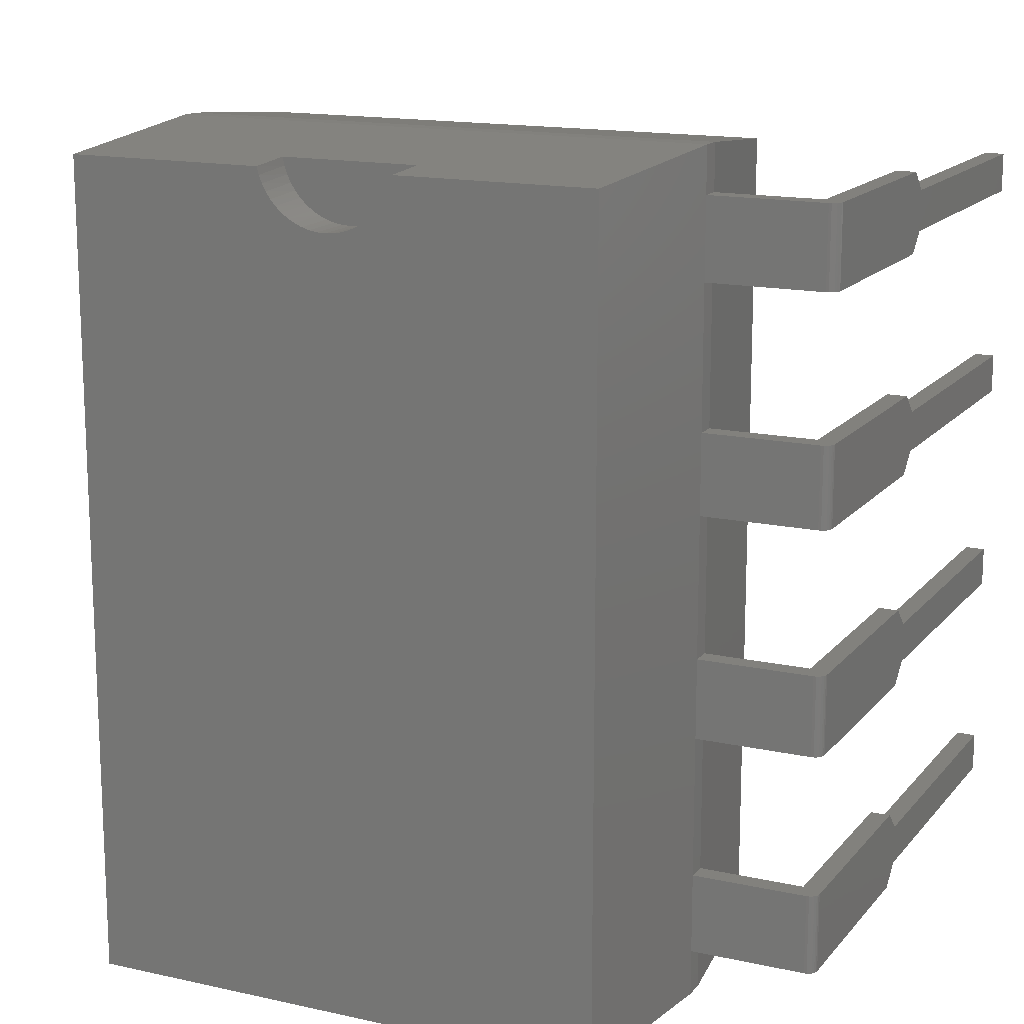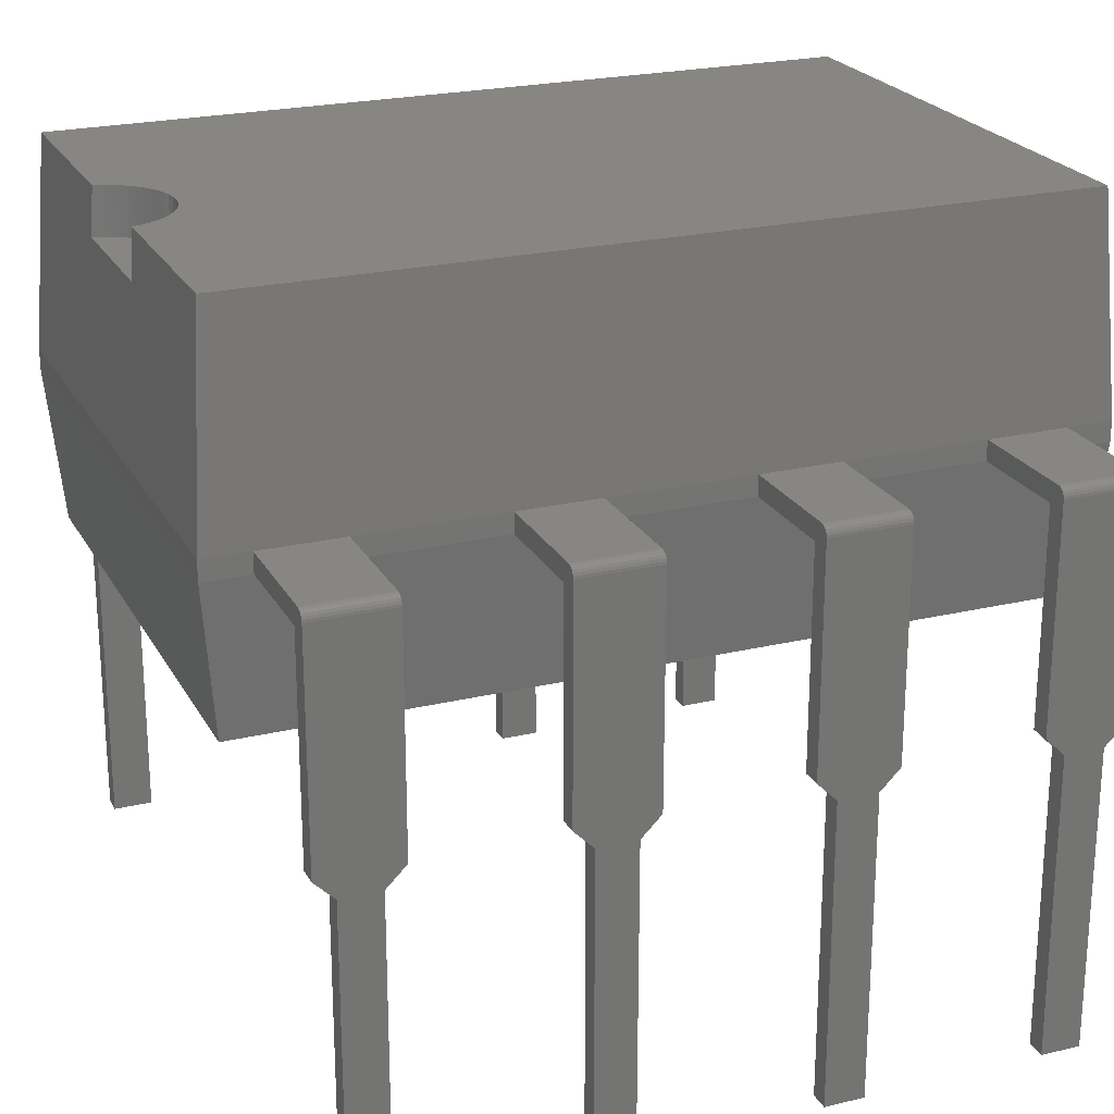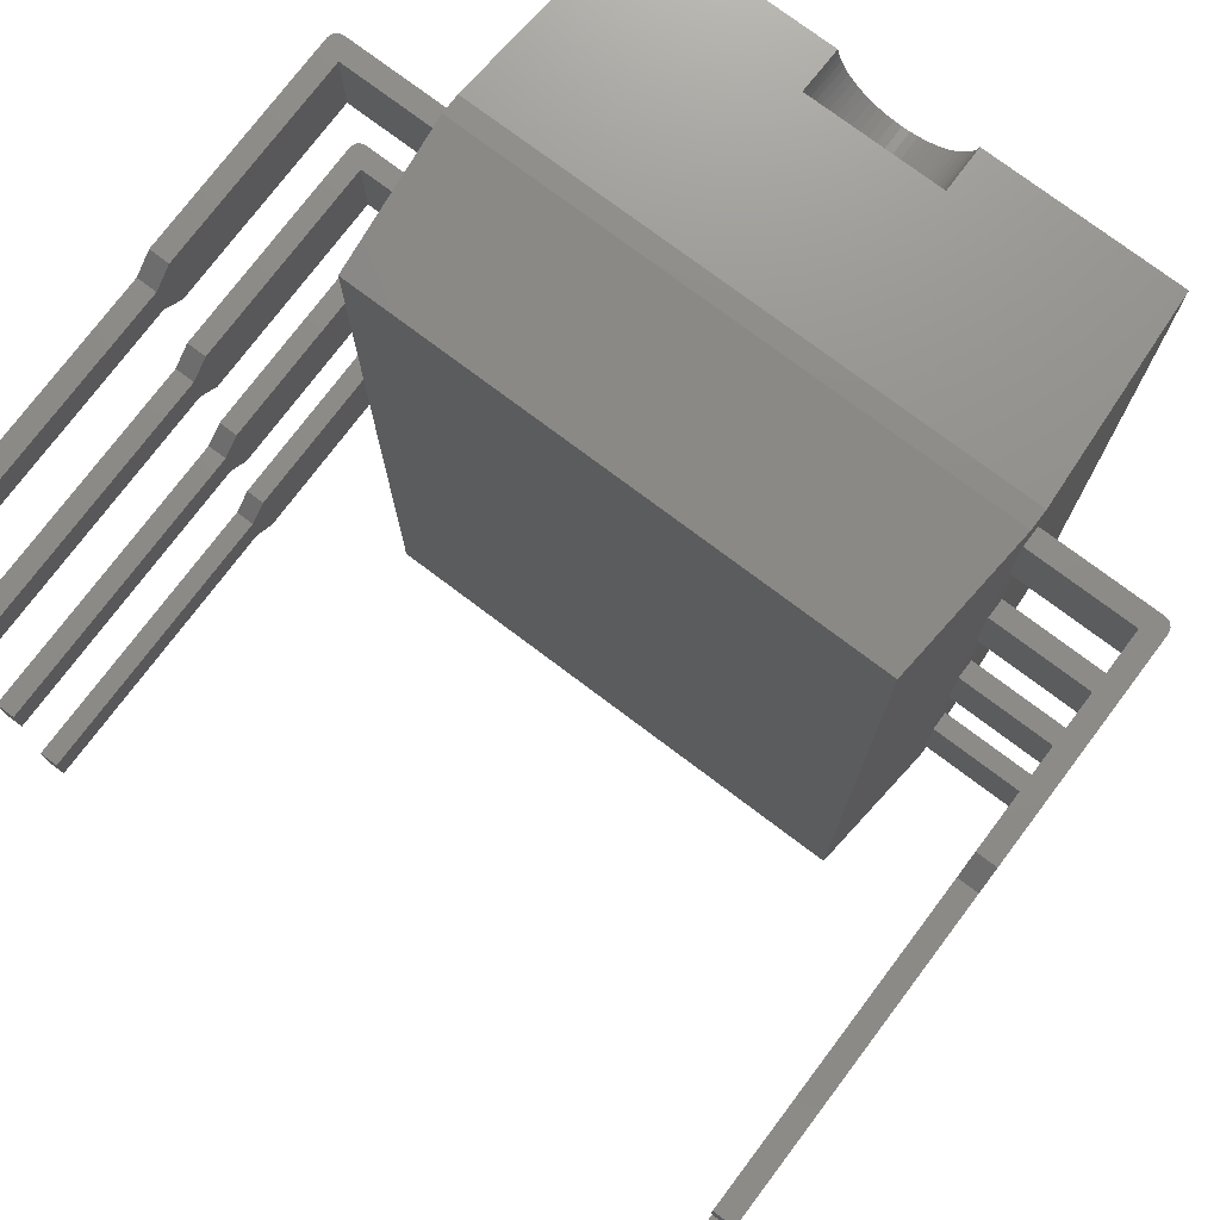
<metadata>
{"format":"stl","ext":"stl","renderer":"f3d","projection":"perspective","resolution":1024,"background":"white","views":[{"elev":15.2,"azim":25.4,"up":"+Y"},{"elev":22.9,"azim":-112.2,"up":"+Z"},{"elev":75.8,"azim":-143.0,"up":"+Y"}]}
</metadata>
<code>
# stl→obj: 322 verts, 608 faces
v -3.175 4.795 2.665
v -3.175 -4.795 2.665
v -3.175 -4.795 2.895
v -3.175 4.795 2.895
v 3.175 -4.795 2.665
v 3.175 -4.795 2.895
v -3.016 4.636 0.9594
v -3.016 -4.636 0.9594
v -3.016 -4.636 5.33
v -3.016 4.636 5.33
v 3.175 4.795 2.895
v 3.175 4.795 2.665
v 3.016 -4.636 0.9594
v 3.016 -4.636 5.33
v 3.016 4.636 0.9594
v -0.502 4.18 5.33
v -0.5688 4.241 5.33
v -0.6281 4.31 5.33
v -0.4287 4.127 5.33
v -0.6793 4.384 5.33
v -0.3499 4.083 5.33
v -0.7216 4.464 5.33
v -0.2665 4.047 5.33
v -0.7546 4.549 5.33
v -0.1796 4.022 5.33
v -0.7777 4.636 5.33
v -0.09039 4.006 5.33
v 9.019e-15 4.001 5.33
v 0.09039 4.006 5.33
v 0.1796 4.022 5.33
v 0.2665 4.047 5.33
v 0.3499 4.083 5.33
v 3.016 4.636 5.33
v 0.4287 4.127 5.33
v 0.502 4.18 5.33
v 0.5688 4.241 5.33
v 0.6281 4.31 5.33
v 0.6793 4.384 5.33
v 0.7216 4.464 5.33
v 0.7546 4.549 5.33
v 0.7777 4.636 5.33
v -0.784 4.671 4.797
v 0.784 4.671 4.797
v 0.5156 4.191 4.797
v 0.5829 4.256 4.797
v -0.764 4.58 4.797
v 0.6422 4.329 4.797
v -0.7334 4.491 4.797
v 0.6926 4.407 4.797
v -0.6926 4.407 4.797
v 0.7334 4.491 4.797
v -0.6422 4.329 4.797
v 0.764 4.58 4.797
v -0.5829 4.256 4.797
v -0.5156 4.191 4.797
v -0.441 4.135 4.797
v -0.3604 4.088 4.797
v -0.2748 4.05 4.797
v -0.1853 4.023 4.797
v -0.09331 4.007 4.797
v 5.592e-16 4.001 4.797
v 0.09331 4.007 4.797
v 0.1853 4.023 4.797
v 0.2748 4.05 4.797
v 0.3604 4.088 4.797
v 0.441 4.135 4.797
v -4.625 3.35 0.23
v -4.625 3.35 2.78
v -4.625 4.27 2.78
v -4.625 4.27 0.23
v -4.625 4.04 0
v -4.625 3.58 0
v -4.625 3.58 -3.5
v -4.625 4.04 -3.5
v -4.621 3.35 2.81
v -4.591 3.35 2.861
v -4.61 3.35 2.837
v -4.395 3.35 2.665
v -4.395 3.35 0.23
v -4.567 3.35 2.88
v -4.54 3.35 2.891
v -4.51 3.35 2.895
v -3.175 3.35 2.665
v -3.175 3.35 2.895
v -4.621 4.27 2.81
v -4.61 4.27 2.837
v -4.591 4.27 2.861
v -4.567 4.27 2.88
v -4.54 4.27 2.891
v -4.51 4.27 2.895
v -4.395 3.58 0
v -4.395 4.27 2.665
v -3.175 4.27 2.895
v -3.175 4.27 2.665
v -4.395 4.27 0.23
v -4.395 3.58 -3.5
v -4.395 4.04 0
v -4.395 4.04 -3.5
v 4.625 3.58 0
v 4.625 4.04 -3.5
v 4.625 4.04 0
v 4.625 3.58 -3.5
v 4.625 3.35 0.23
v 4.625 4.27 0.23
v 4.625 4.27 2.78
v 4.625 3.35 2.78
v 4.51 4.27 2.895
v 4.54 4.27 2.891
v 4.567 4.27 2.88
v 3.175 4.27 2.895
v 4.395 4.27 2.665
v 3.175 4.27 2.665
v 4.591 4.27 2.861
v 4.61 4.27 2.837
v 4.621 4.27 2.81
v 4.395 4.27 0.23
v 4.621 3.35 2.81
v 4.61 3.35 2.837
v 4.591 3.35 2.861
v 4.567 3.35 2.88
v 4.54 3.35 2.891
v 4.51 3.35 2.895
v 4.395 4.04 0
v 4.395 3.35 0.23
v 4.395 3.35 2.665
v 3.175 3.35 2.895
v 3.175 3.35 2.665
v 4.395 4.04 -3.5
v 4.395 3.58 0
v 4.395 3.58 -3.5
v -4.625 0.81 0.23
v -4.625 0.81 2.78
v -4.625 1.73 2.78
v -4.625 1.73 0.23
v -4.625 1.5 0
v -4.625 1.04 0
v -4.625 1.04 -3.5
v -4.625 1.5 -3.5
v -4.621 0.81 2.81
v -4.591 0.81 2.861
v -4.61 0.81 2.837
v -4.395 0.81 2.665
v -4.395 0.81 0.23
v -4.567 0.81 2.88
v -4.54 0.81 2.891
v -4.51 0.81 2.895
v -3.175 0.81 2.665
v -3.175 0.81 2.895
v -4.621 1.73 2.81
v -4.61 1.73 2.837
v -4.591 1.73 2.861
v -4.567 1.73 2.88
v -4.54 1.73 2.891
v -4.51 1.73 2.895
v -4.395 1.04 0
v -4.395 1.73 2.665
v -3.175 1.73 2.895
v -3.175 1.73 2.665
v -4.395 1.73 0.23
v -4.395 1.04 -3.5
v -4.395 1.5 0
v -4.395 1.5 -3.5
v 4.625 1.04 0
v 4.625 1.5 -3.5
v 4.625 1.5 0
v 4.625 1.04 -3.5
v 4.625 0.81 0.23
v 4.625 1.73 0.23
v 4.625 1.73 2.78
v 4.625 0.81 2.78
v 4.51 1.73 2.895
v 4.54 1.73 2.891
v 4.567 1.73 2.88
v 3.175 1.73 2.895
v 4.395 1.73 2.665
v 3.175 1.73 2.665
v 4.591 1.73 2.861
v 4.61 1.73 2.837
v 4.621 1.73 2.81
v 4.395 1.73 0.23
v 4.621 0.81 2.81
v 4.61 0.81 2.837
v 4.591 0.81 2.861
v 4.567 0.81 2.88
v 4.54 0.81 2.891
v 4.51 0.81 2.895
v 4.395 1.5 0
v 4.395 0.81 0.23
v 4.395 0.81 2.665
v 3.175 0.81 2.895
v 3.175 0.81 2.665
v 4.395 1.5 -3.5
v 4.395 1.04 0
v 4.395 1.04 -3.5
v -4.625 -1.73 0.23
v -4.625 -1.73 2.78
v -4.625 -0.81 2.78
v -4.625 -0.81 0.23
v -4.625 -1.04 0
v -4.625 -1.5 0
v -4.625 -1.5 -3.5
v -4.625 -1.04 -3.5
v -4.621 -1.73 2.81
v -4.591 -1.73 2.861
v -4.61 -1.73 2.837
v -4.395 -1.73 2.665
v -4.395 -1.73 0.23
v -4.567 -1.73 2.88
v -4.54 -1.73 2.891
v -4.51 -1.73 2.895
v -3.175 -1.73 2.665
v -3.175 -1.73 2.895
v -4.621 -0.81 2.81
v -4.61 -0.81 2.837
v -4.591 -0.81 2.861
v -4.567 -0.81 2.88
v -4.54 -0.81 2.891
v -4.51 -0.81 2.895
v -4.395 -1.5 0
v -4.395 -0.81 2.665
v -3.175 -0.81 2.895
v -3.175 -0.81 2.665
v -4.395 -0.81 0.23
v -4.395 -1.5 -3.5
v -4.395 -1.04 0
v -4.395 -1.04 -3.5
v 4.625 -1.5 0
v 4.625 -1.04 -3.5
v 4.625 -1.04 0
v 4.625 -1.5 -3.5
v 4.625 -1.73 0.23
v 4.625 -0.81 0.23
v 4.625 -0.81 2.78
v 4.625 -1.73 2.78
v 4.51 -0.81 2.895
v 4.54 -0.81 2.891
v 4.567 -0.81 2.88
v 3.175 -0.81 2.895
v 4.395 -0.81 2.665
v 3.175 -0.81 2.665
v 4.591 -0.81 2.861
v 4.61 -0.81 2.837
v 4.621 -0.81 2.81
v 4.395 -0.81 0.23
v 4.621 -1.73 2.81
v 4.61 -1.73 2.837
v 4.591 -1.73 2.861
v 4.567 -1.73 2.88
v 4.54 -1.73 2.891
v 4.51 -1.73 2.895
v 4.395 -1.04 0
v 4.395 -1.73 0.23
v 4.395 -1.73 2.665
v 3.175 -1.73 2.895
v 3.175 -1.73 2.665
v 4.395 -1.04 -3.5
v 4.395 -1.5 0
v 4.395 -1.5 -3.5
v -4.625 -4.27 0.23
v -4.625 -4.27 2.78
v -4.625 -3.35 2.78
v -4.625 -3.35 0.23
v -4.625 -3.58 0
v -4.625 -4.04 0
v -4.625 -4.04 -3.5
v -4.625 -3.58 -3.5
v -4.621 -4.27 2.81
v -4.591 -4.27 2.861
v -4.61 -4.27 2.837
v -4.395 -4.27 2.665
v -4.395 -4.27 0.23
v -4.567 -4.27 2.88
v -4.54 -4.27 2.891
v -4.51 -4.27 2.895
v -3.175 -4.27 2.665
v -3.175 -4.27 2.895
v -4.621 -3.35 2.81
v -4.61 -3.35 2.837
v -4.591 -3.35 2.861
v -4.567 -3.35 2.88
v -4.54 -3.35 2.891
v -4.51 -3.35 2.895
v -4.395 -4.04 0
v -4.395 -3.35 2.665
v -3.175 -3.35 2.895
v -3.175 -3.35 2.665
v -4.395 -3.35 0.23
v -4.395 -4.04 -3.5
v -4.395 -3.58 0
v -4.395 -3.58 -3.5
v 4.625 -4.04 0
v 4.625 -3.58 -3.5
v 4.625 -3.58 0
v 4.625 -4.04 -3.5
v 4.625 -4.27 0.23
v 4.625 -3.35 0.23
v 4.625 -3.35 2.78
v 4.625 -4.27 2.78
v 4.51 -3.35 2.895
v 4.54 -3.35 2.891
v 4.567 -3.35 2.88
v 3.175 -3.35 2.895
v 4.395 -3.35 2.665
v 3.175 -3.35 2.665
v 4.591 -3.35 2.861
v 4.61 -3.35 2.837
v 4.621 -3.35 2.81
v 4.395 -3.35 0.23
v 4.621 -4.27 2.81
v 4.61 -4.27 2.837
v 4.591 -4.27 2.861
v 4.567 -4.27 2.88
v 4.54 -4.27 2.891
v 4.51 -4.27 2.895
v 4.395 -3.58 0
v 4.395 -4.27 0.23
v 4.395 -4.27 2.665
v 3.175 -4.27 2.895
v 3.175 -4.27 2.665
v 4.395 -3.58 -3.5
v 4.395 -4.04 0
v 4.395 -4.04 -3.5
f 1 2 3
f 4 1 3
f 2 5 6
f 3 2 6
f 7 8 2
f 7 2 1
f 3 9 10
f 4 3 10
f 11 12 1
f 11 1 4
f 6 5 12
f 6 12 11
f 2 8 5
f 5 8 13
f 6 9 3
f 14 9 6
f 8 7 15
f 13 8 15
f 12 7 1
f 15 7 12
f 16 17 10
f 18 10 17
f 19 16 10
f 20 10 18
f 21 10 9
f 21 19 10
f 22 10 20
f 23 21 9
f 24 10 22
f 25 23 9
f 26 10 24
f 27 25 9
f 28 9 14
f 28 27 9
f 29 28 14
f 30 29 14
f 31 30 14
f 32 31 14
f 33 34 32
f 33 35 34
f 33 36 35
f 33 37 36
f 33 38 37
f 33 39 38
f 33 40 39
f 33 41 40
f 33 32 14
f 4 10 42
f 42 10 26
f 4 42 43
f 4 43 11
f 43 41 33
f 11 43 33
f 5 13 15
f 12 5 15
f 33 14 6
f 33 6 11
f 44 35 36
f 45 44 36
f 45 36 37
f 46 42 26
f 47 45 37
f 48 46 24
f 46 26 24
f 47 37 38
f 49 47 38
f 50 48 22
f 48 24 22
f 49 38 39
f 51 49 39
f 51 39 40
f 52 50 20
f 50 22 20
f 53 51 40
f 43 53 41
f 53 40 41
f 54 52 18
f 52 20 18
f 55 54 17
f 54 18 17
f 56 55 16
f 55 17 16
f 57 56 19
f 56 16 19
f 58 57 21
f 57 19 21
f 59 58 23
f 58 21 23
f 60 59 25
f 59 23 25
f 61 60 27
f 60 25 27
f 61 27 28
f 61 28 29
f 62 61 29
f 62 29 30
f 63 62 30
f 63 30 31
f 64 63 31
f 64 31 32
f 65 64 32
f 65 32 34
f 66 65 34
f 66 34 35
f 44 66 35
f 56 54 55
f 58 56 57
f 58 54 56
f 46 48 50
f 46 50 52
f 46 52 54
f 59 46 54
f 59 54 58
f 61 59 60
f 61 46 59
f 63 61 62
f 63 46 61
f 66 64 65
f 45 42 46
f 45 63 64
f 45 66 44
f 45 46 63
f 45 64 66
f 47 42 45
f 51 47 49
f 51 42 47
f 53 42 51
f 43 42 53
f 67 68 69
f 67 69 70
f 67 70 71
f 72 67 71
f 73 71 74
f 73 72 71
f 75 68 76
f 77 75 76
f 68 67 78
f 67 79 78
f 76 68 80
f 81 80 82
f 68 78 82
f 80 68 82
f 78 83 84
f 82 78 84
f 85 69 75
f 69 68 75
f 86 85 77
f 85 75 77
f 87 86 76
f 86 77 76
f 88 87 80
f 87 76 80
f 89 88 81
f 90 89 81
f 88 80 81
f 90 81 82
f 91 79 67
f 91 67 72
f 86 87 88
f 86 88 85
f 88 89 90
f 88 90 69
f 85 88 69
f 69 90 92
f 92 90 93
f 92 93 94
f 69 92 70
f 70 92 95
f 96 91 72
f 96 72 73
f 95 97 71
f 95 71 70
f 74 96 73
f 98 96 74
f 71 98 74
f 97 98 71
f 82 84 90
f 84 93 90
f 84 83 94
f 84 94 93
f 78 92 83
f 83 92 94
f 92 78 95
f 97 95 79
f 95 78 79
f 91 97 79
f 97 91 98
f 98 91 96
f 99 100 101
f 99 102 100
f 103 101 104
f 103 99 101
f 105 103 104
f 106 103 105
f 107 108 109
f 110 107 111
f 112 110 111
f 107 109 113
f 114 115 105
f 113 114 105
f 111 107 105
f 107 113 105
f 116 111 104
f 111 105 104
f 117 106 115
f 118 117 115
f 106 105 115
f 118 115 114
f 119 118 113
f 118 114 113
f 120 119 109
f 121 120 109
f 119 113 109
f 122 121 108
f 121 109 108
f 122 108 107
f 123 116 104
f 123 104 101
f 124 103 125
f 126 127 125
f 125 103 106
f 126 125 122
f 125 106 122
f 106 117 120
f 117 118 120
f 121 122 120
f 122 106 120
f 120 118 119
f 128 123 101
f 128 101 100
f 124 129 99
f 124 99 103
f 102 128 100
f 130 128 102
f 99 130 102
f 129 130 99
f 126 122 110
f 122 107 110
f 112 127 126
f 110 112 126
f 127 112 125
f 125 112 111
f 123 128 129
f 128 130 129
f 116 123 124
f 123 129 124
f 111 116 125
f 116 124 125
f 131 132 133
f 131 133 134
f 131 134 135
f 136 131 135
f 137 135 138
f 137 136 135
f 139 132 140
f 141 139 140
f 132 131 142
f 131 143 142
f 140 132 144
f 145 144 146
f 132 142 146
f 144 132 146
f 142 147 148
f 146 142 148
f 149 133 139
f 133 132 139
f 150 149 141
f 149 139 141
f 151 150 140
f 150 141 140
f 152 151 144
f 151 140 144
f 153 152 145
f 154 153 145
f 152 144 145
f 154 145 146
f 155 143 131
f 155 131 136
f 150 151 152
f 150 152 149
f 152 153 154
f 152 154 133
f 149 152 133
f 133 154 156
f 156 154 157
f 156 157 158
f 133 156 134
f 134 156 159
f 160 155 136
f 160 136 137
f 134 161 135
f 159 161 134
f 162 160 137
f 162 137 138
f 135 162 138
f 161 162 135
f 146 148 154
f 148 157 154
f 148 147 158
f 148 158 157
f 142 156 147
f 147 156 158
f 156 142 159
f 161 159 143
f 159 142 143
f 155 161 143
f 161 155 162
f 162 155 160
f 163 164 165
f 163 166 164
f 167 165 168
f 167 163 165
f 169 167 168
f 170 167 169
f 171 172 173
f 174 171 175
f 176 174 175
f 171 173 177
f 178 179 169
f 177 178 169
f 175 171 169
f 171 177 169
f 180 175 168
f 175 169 168
f 181 170 179
f 182 181 179
f 170 169 179
f 182 179 178
f 183 182 177
f 182 178 177
f 184 183 173
f 185 184 173
f 183 177 173
f 186 185 172
f 185 173 172
f 186 172 171
f 187 180 168
f 187 168 165
f 188 167 189
f 190 191 189
f 189 167 170
f 190 189 186
f 189 170 186
f 170 181 184
f 181 182 184
f 185 186 184
f 186 170 184
f 184 182 183
f 192 187 165
f 192 165 164
f 188 193 163
f 188 163 167
f 194 192 164
f 194 164 166
f 163 194 166
f 193 194 163
f 190 186 174
f 186 171 174
f 176 191 190
f 174 176 190
f 191 176 189
f 189 176 175
f 187 192 193
f 192 194 193
f 180 187 188
f 187 193 188
f 175 180 189
f 180 188 189
f 195 196 197
f 195 197 198
f 195 198 199
f 200 195 199
f 201 199 202
f 201 200 199
f 203 196 204
f 205 203 204
f 196 195 206
f 195 207 206
f 204 196 208
f 209 208 210
f 196 206 210
f 208 196 210
f 206 211 212
f 210 206 212
f 213 197 203
f 197 196 203
f 214 213 205
f 213 203 205
f 215 214 204
f 214 205 204
f 216 215 208
f 215 204 208
f 217 216 209
f 218 217 209
f 216 208 209
f 218 209 210
f 200 207 195
f 219 207 200
f 214 215 216
f 214 216 213
f 216 217 218
f 216 218 197
f 213 216 197
f 197 218 220
f 220 218 221
f 220 221 222
f 197 220 198
f 198 220 223
f 224 219 200
f 224 200 201
f 223 225 199
f 223 199 198
f 226 224 201
f 226 201 202
f 199 226 202
f 225 226 199
f 210 212 218
f 212 221 218
f 212 211 222
f 212 222 221
f 206 220 211
f 211 220 222
f 220 206 223
f 225 223 207
f 223 206 207
f 219 225 207
f 225 219 226
f 226 219 224
f 227 228 229
f 227 230 228
f 231 229 232
f 231 227 229
f 233 231 232
f 234 231 233
f 235 236 237
f 238 235 239
f 240 238 239
f 235 237 241
f 242 243 233
f 241 242 233
f 239 235 233
f 235 241 233
f 244 239 232
f 239 233 232
f 245 234 243
f 246 245 243
f 234 233 243
f 246 243 242
f 247 246 241
f 246 242 241
f 248 247 237
f 249 248 237
f 247 241 237
f 250 249 236
f 249 237 236
f 250 236 235
f 251 244 232
f 251 232 229
f 252 231 253
f 254 255 253
f 253 231 234
f 254 253 250
f 253 234 250
f 234 245 248
f 245 246 248
f 249 250 248
f 250 234 248
f 248 246 247
f 256 251 229
f 256 229 228
f 231 257 227
f 252 257 231
f 258 256 228
f 258 228 230
f 227 258 230
f 257 258 227
f 254 250 238
f 250 235 238
f 240 255 254
f 238 240 254
f 255 240 253
f 253 240 239
f 251 256 257
f 256 258 257
f 244 251 252
f 251 257 252
f 239 244 253
f 244 252 253
f 259 260 261
f 259 261 262
f 259 262 263
f 264 259 263
f 265 263 266
f 265 264 263
f 267 260 268
f 269 267 268
f 260 259 270
f 259 271 270
f 268 260 272
f 273 272 274
f 260 270 274
f 272 260 274
f 270 275 276
f 274 270 276
f 277 261 267
f 261 260 267
f 278 277 269
f 277 267 269
f 279 278 268
f 278 269 268
f 280 279 272
f 279 268 272
f 281 280 273
f 282 281 273
f 280 272 273
f 282 273 274
f 283 271 259
f 283 259 264
f 278 279 280
f 278 280 277
f 280 281 282
f 280 282 261
f 277 280 261
f 261 282 284
f 284 282 285
f 284 285 286
f 261 284 262
f 262 284 287
f 288 283 264
f 288 264 265
f 287 289 263
f 287 263 262
f 266 288 265
f 290 288 266
f 263 290 266
f 289 290 263
f 274 276 282
f 276 285 282
f 276 275 286
f 276 286 285
f 270 284 275
f 275 284 286
f 284 270 287
f 289 287 271
f 287 270 271
f 283 289 271
f 289 283 290
f 290 283 288
f 291 292 293
f 291 294 292
f 295 293 296
f 295 291 293
f 297 295 296
f 298 295 297
f 299 300 301
f 302 299 303
f 304 302 303
f 299 301 305
f 306 307 297
f 305 306 297
f 303 299 297
f 299 305 297
f 308 303 296
f 303 297 296
f 309 298 307
f 298 297 307
f 310 309 306
f 311 310 306
f 309 307 306
f 312 311 305
f 311 306 305
f 313 312 301
f 312 305 301
f 314 313 300
f 313 301 300
f 314 300 299
f 315 308 296
f 315 296 293
f 316 295 317
f 318 319 317
f 317 295 298
f 318 317 314
f 317 298 314
f 298 309 312
f 309 310 312
f 313 314 312
f 314 298 312
f 312 310 311
f 320 315 293
f 320 293 292
f 316 321 291
f 316 291 295
f 322 320 292
f 322 292 294
f 291 322 294
f 321 322 291
f 318 314 302
f 314 299 302
f 304 319 318
f 302 304 318
f 319 304 317
f 317 304 303
f 315 320 321
f 320 322 321
f 308 315 316
f 315 321 316
f 303 308 317
f 308 316 317

</code>
